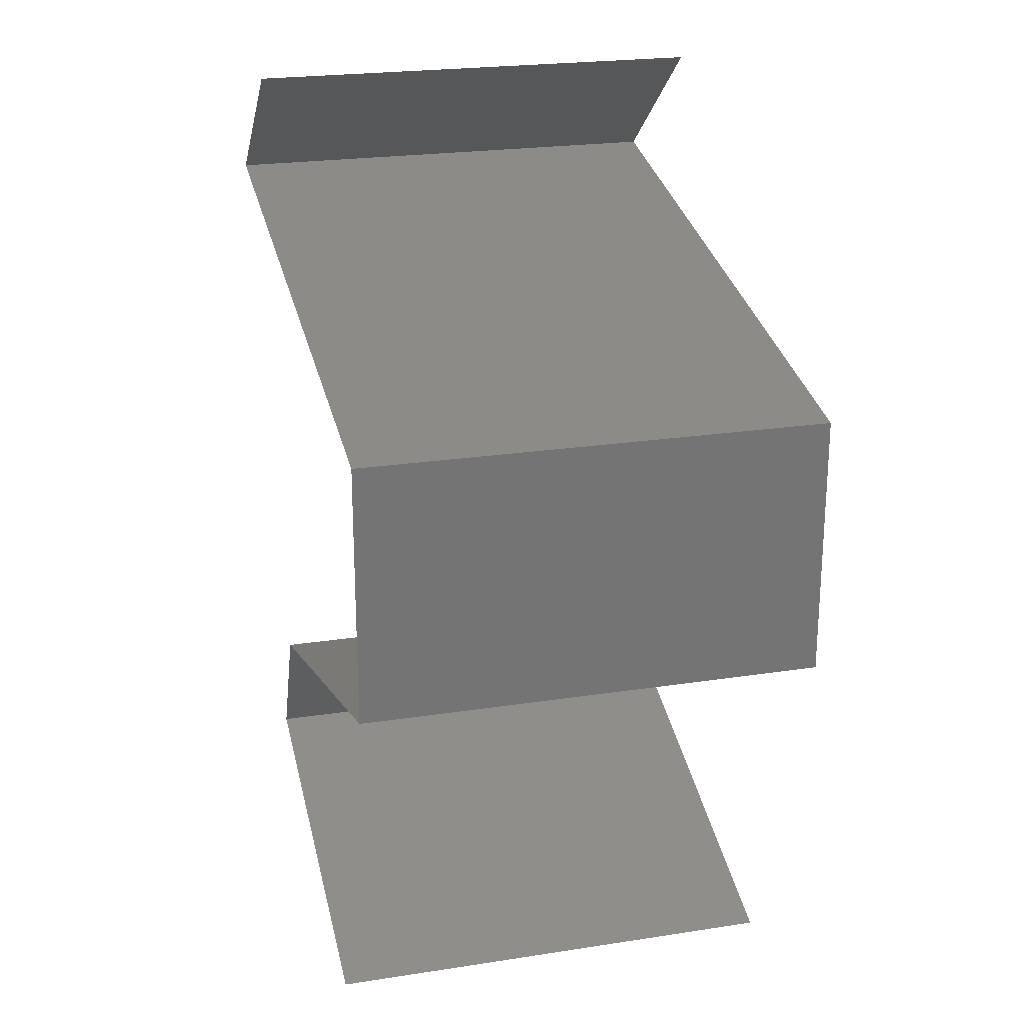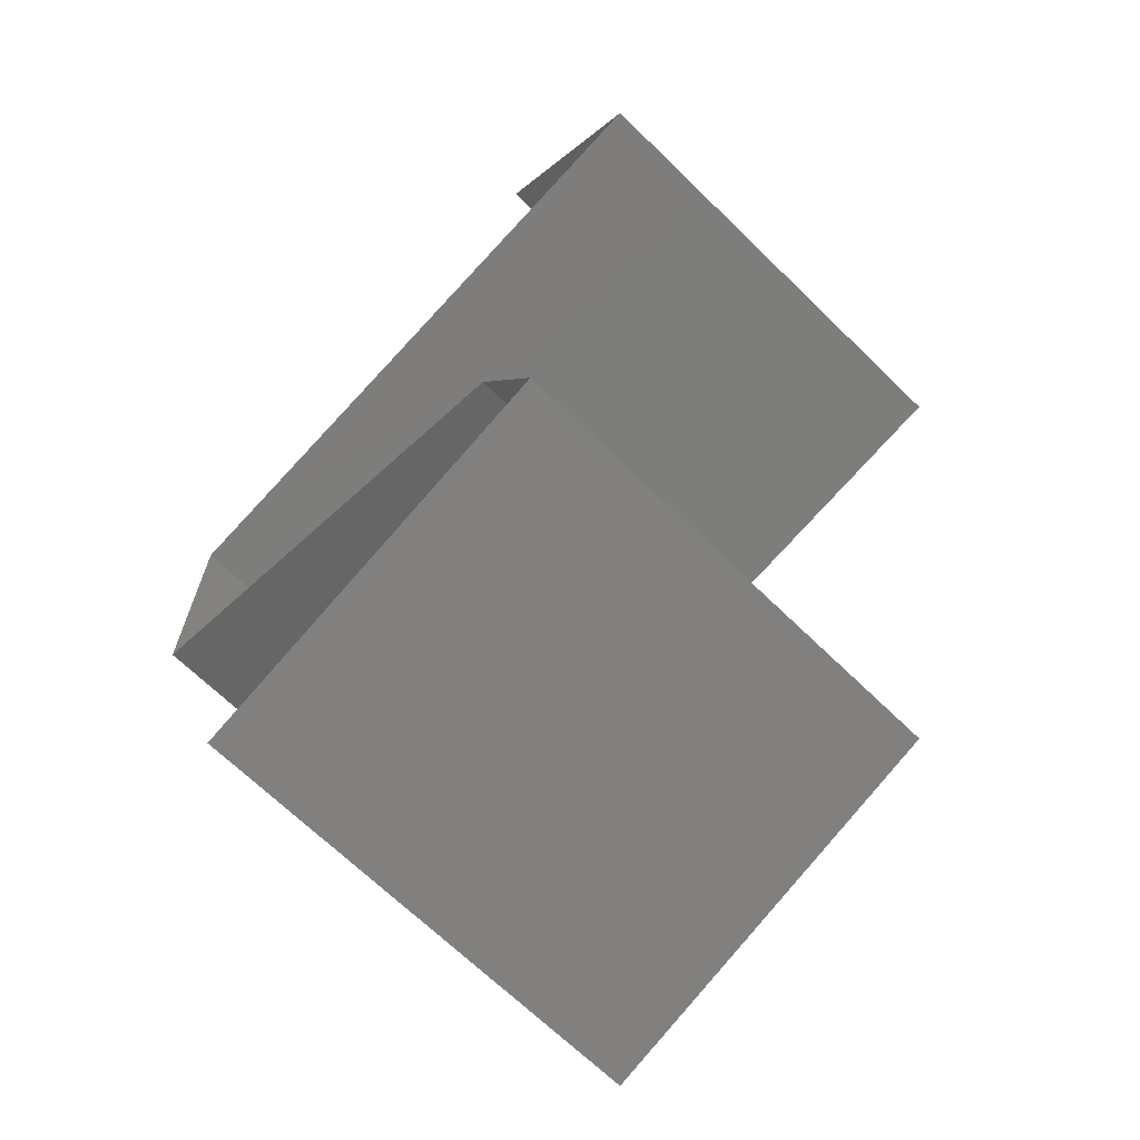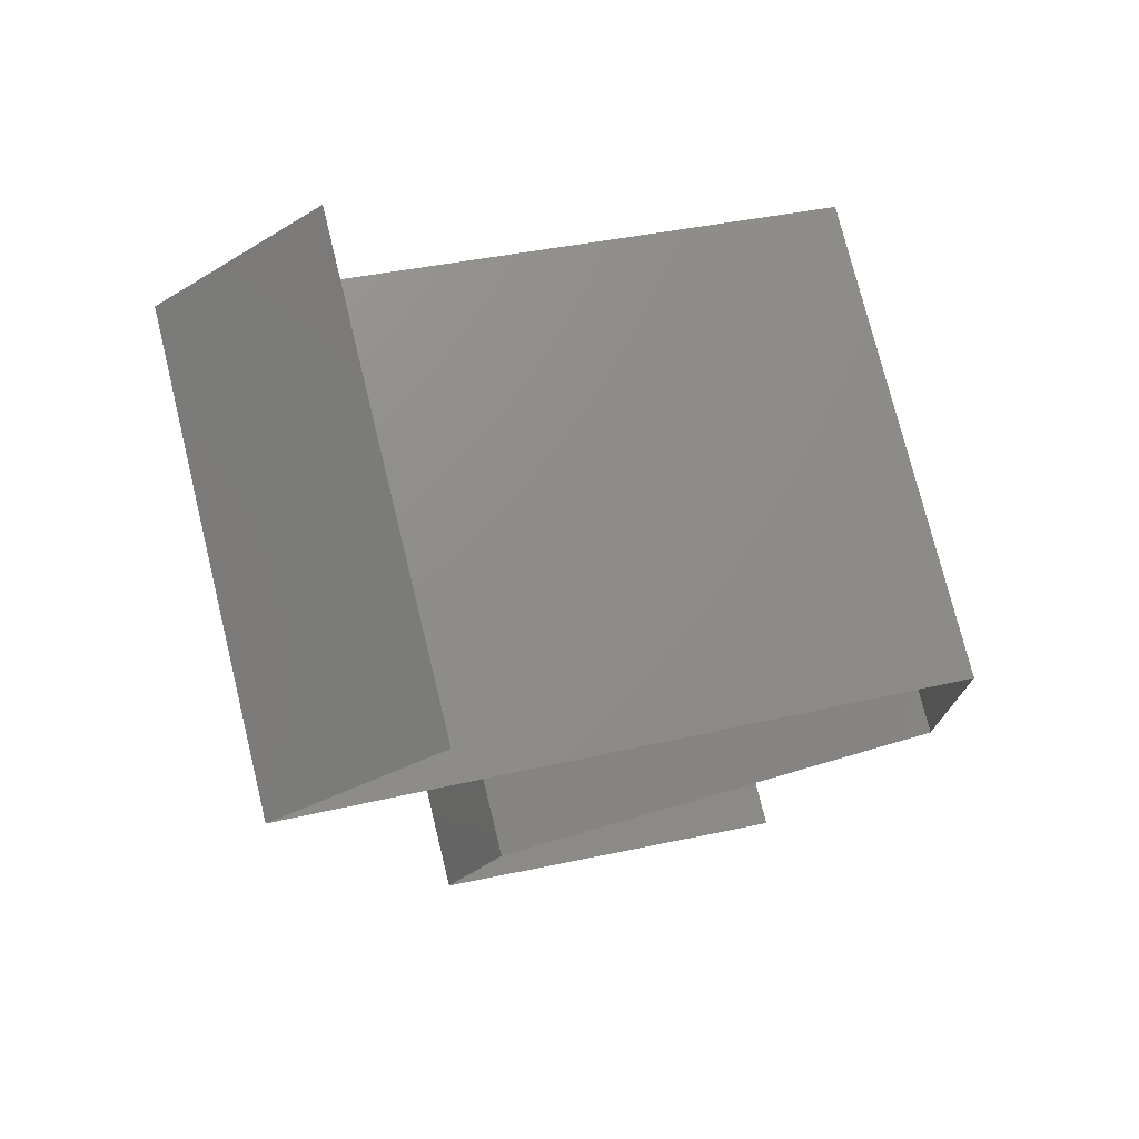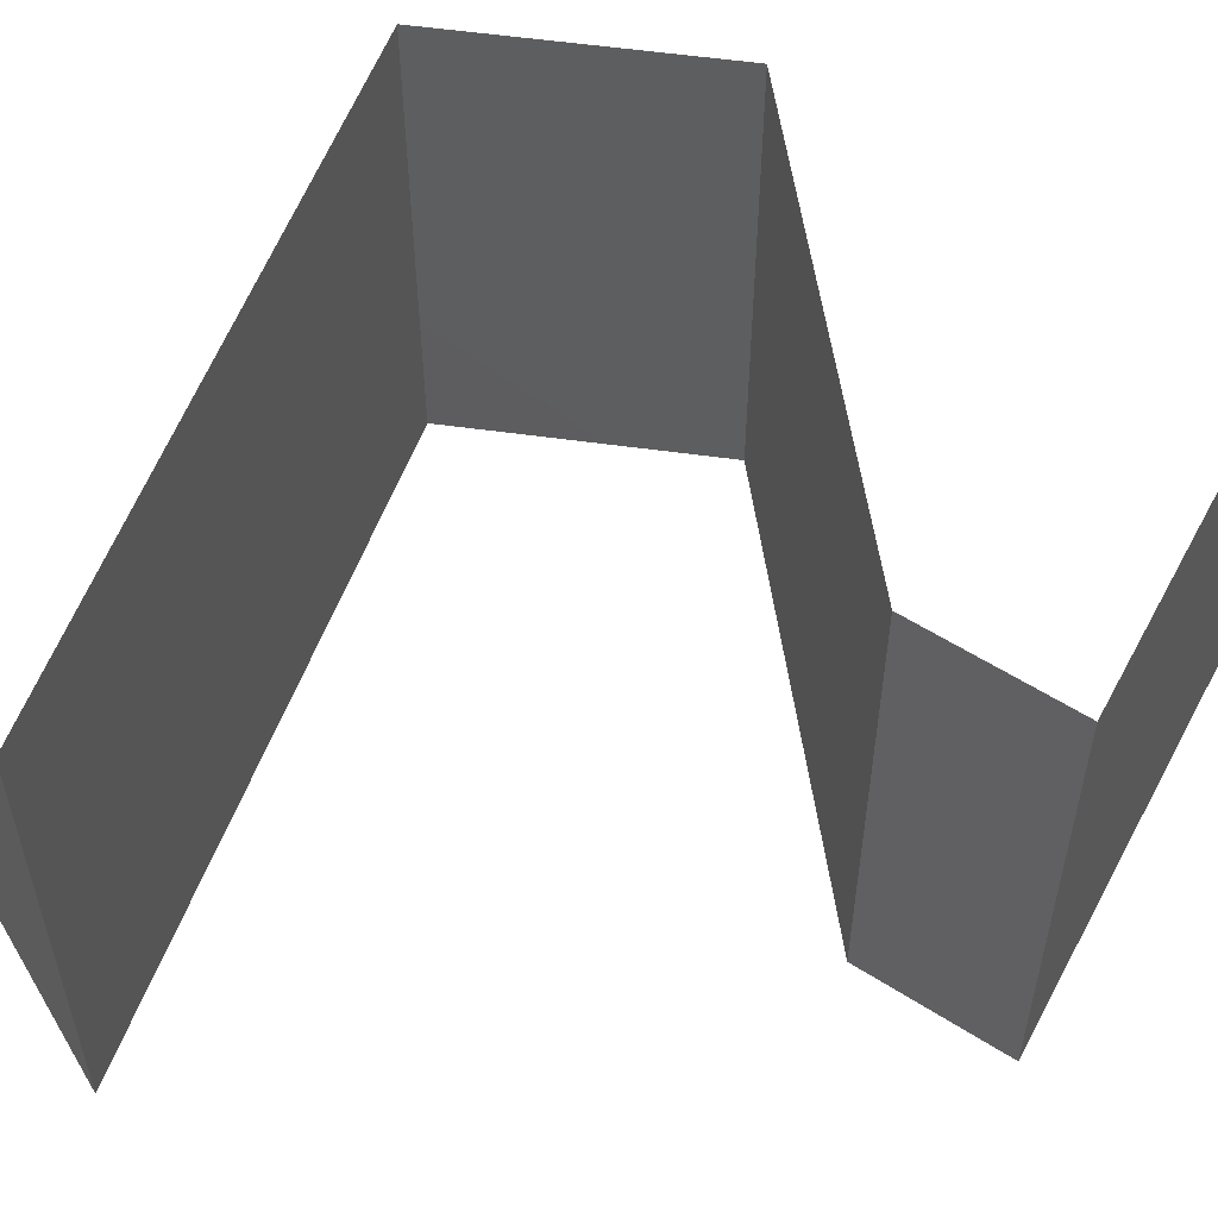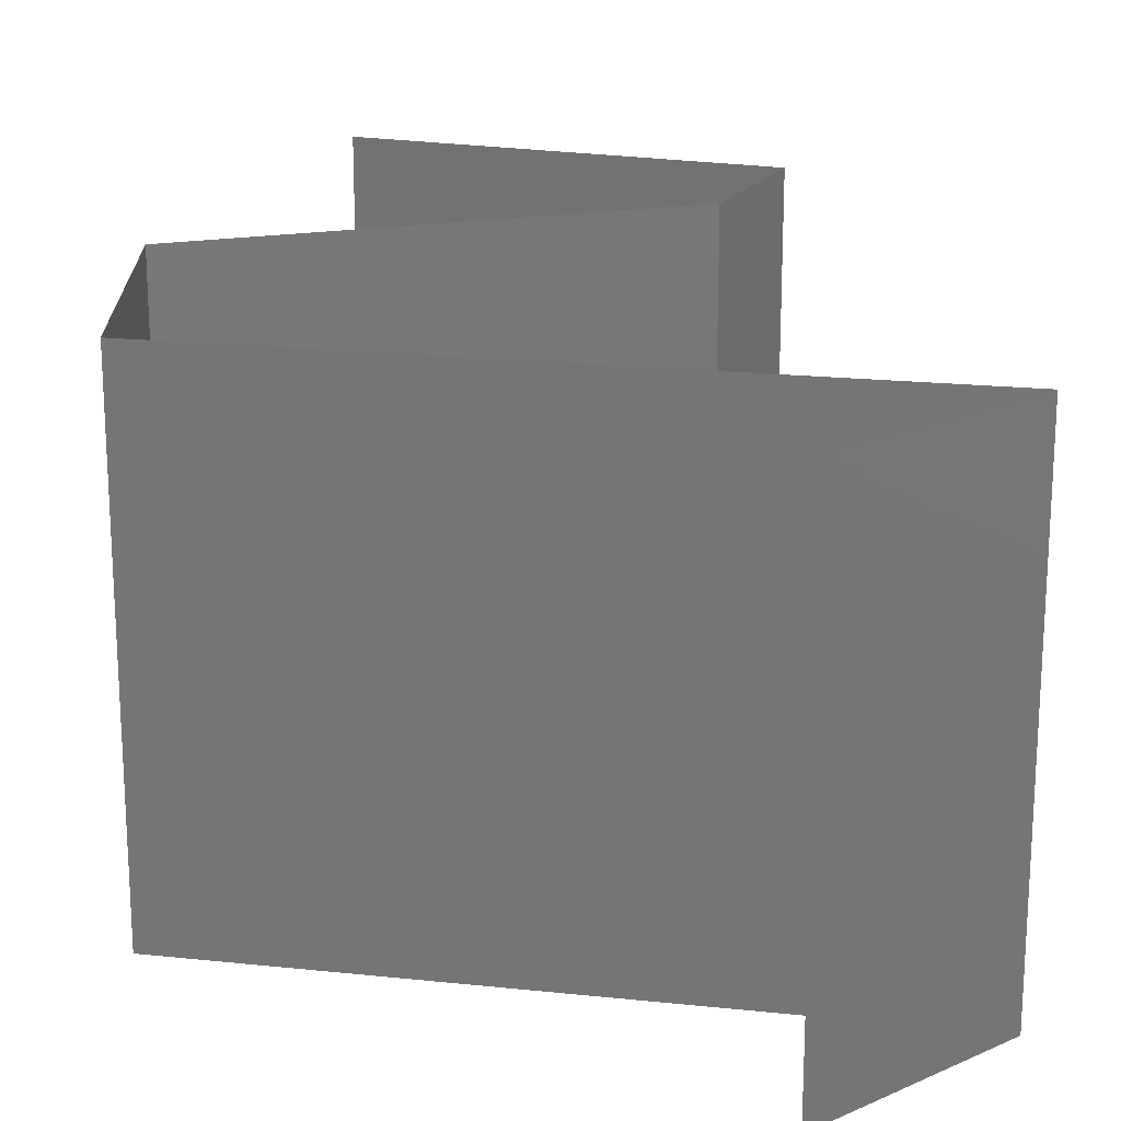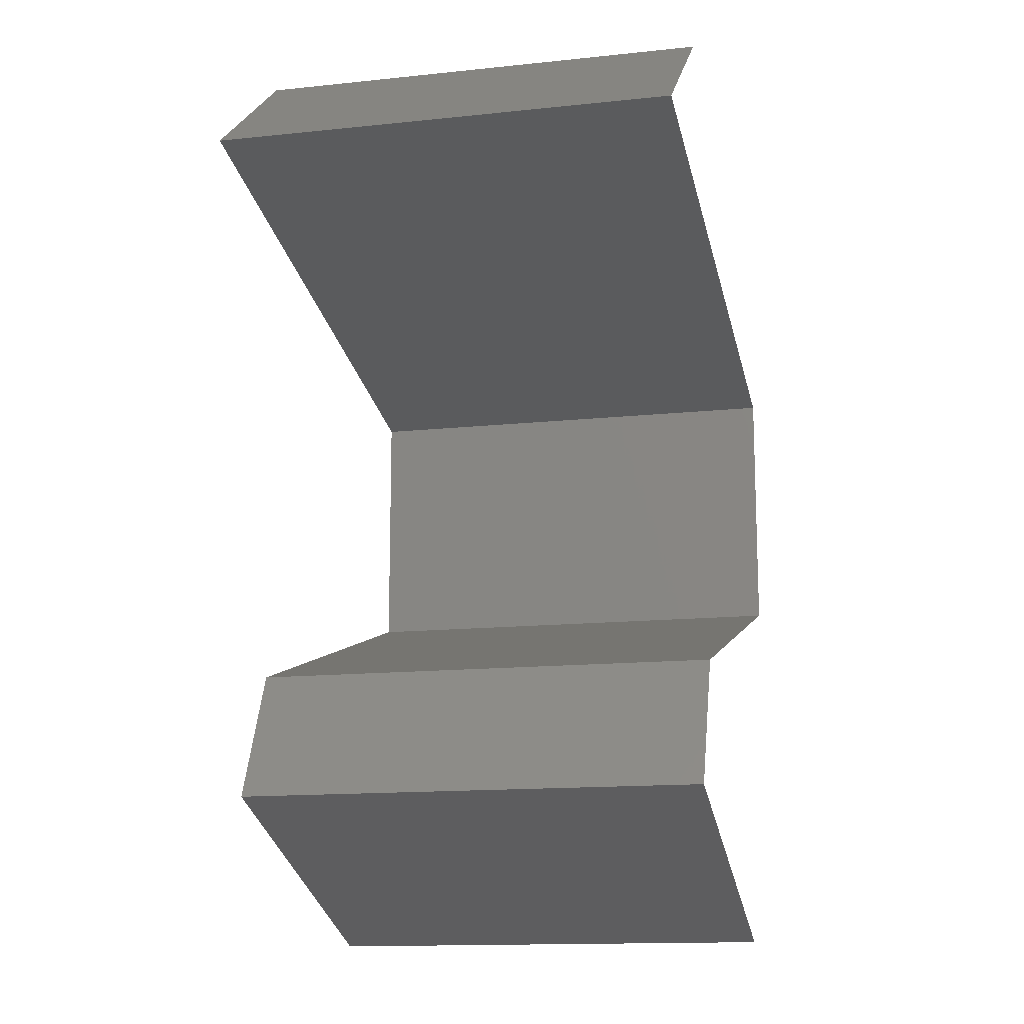
<metadata>
{"format":"stl","ext":"stl","renderer":"f3d","projection":"perspective","resolution":1024,"background":"white","views":[{"elev":23.0,"azim":75.3,"up":"+Y"},{"elev":-68.0,"azim":-134.3,"up":"+Y"},{"elev":75.4,"azim":-13.8,"up":"+Y"},{"elev":56.2,"azim":-81.7,"up":"+Z"},{"elev":19.8,"azim":179.3,"up":"+Z"},{"elev":-14.1,"azim":-76.8,"up":"+Y"}]}
</metadata>
<code>
# stl→obj: 54 verts, 80 faces
v 0.03 0.045 0.02
v 0.03 0.045 0.01
v 0.0265 0.04219 0.015
v 0.023 0.03938 0
v 0.023 0.03938 0.01
v 0.0265 0.04219 0.005
v 0.03 0.045 0
v 0.023 0.03938 0.02
v 0.041 0.03562 0.02
v 0.032 0.0375 0.02
v 0.0365 0.03656 0.01204
v 0.02944 0.03803 0.01318
v 0.05 0.03375 0.01
v 0.05 0.03375 0.02
v 0.04356 0.03509 0.01318
v 0.0365 0.03656 0.004886
v 0.02925 0.03807 0.006374
v 0.04375 0.03505 0.006374
v 0.05 0.03375 0
v 0.032 0.0375 0
v 0.041 0.03562 0
v 0.05 0.02813 0
v 0.05 0.03094 0.005
v 0.05 0.02813 0.02
v 0.05 0.03094 0.015
v 0.05 0.02813 0.01
v 0.05 0.0225 0
v 0.05 0.02531 0.005
v 0.05 0.0225 0.01
v 0.05 0.02531 0.015
v 0.05 0.0225 0.02
v 0.03091 0.01688 0.01
v 0.03091 0.01688 0.02
v 0.03762 0.01885 0.01287
v 0.04046 0.01969 0
v 0.04281 0.02038 0.007513
v 0.04046 0.01969 0.02
v 0.03091 0.01688 0
v 0.03625 0.01845 0.005585
v 0.04438 0.02084 0.01413
v 0.02822 0.01125 0.01
v 0.02957 0.01406 0.005
v 0.02957 0.01406 0.015
v 0.02822 0.01125 0
v 0.02822 0.01125 0.02
v 0.03617 0.008437 0
v 0.03539 0.008713 0.007861
v 0.04412 0.005625 0.01
v 0.04412 0.005625 0.02
v 0.03847 0.007625 0.014
v 0.04412 0.005625 0
v 0.03995 0.0071 0.004465
v 0.03328 0.009461 0.01432
v 0.03617 0.008437 0.02
f 1 2 3
f 4 5 6
f 2 7 6
f 5 8 3
f 5 2 6
f 2 5 3
f 8 1 3
f 7 4 6
f 9 10 11
f 8 5 12
f 13 14 15
f 10 8 12
f 14 9 15
f 16 11 17
f 11 16 18
f 19 13 18
f 5 4 17
f 11 12 17
f 15 11 18
f 4 20 17
f 21 19 18
f 11 10 12
f 9 11 15
f 20 21 16
f 16 21 18
f 20 16 17
f 13 15 18
f 12 5 17
f 19 22 23
f 24 14 25
f 26 13 23
f 13 26 25
f 13 19 23
f 14 13 25
f 22 26 23
f 26 24 25
f 22 27 28
f 26 29 30
f 29 26 28
f 31 24 30
f 26 22 28
f 24 26 30
f 27 29 28
f 29 31 30
f 32 33 34
f 27 35 36
f 29 27 36
f 33 37 34
f 38 32 39
f 35 38 39
f 31 29 40
f 37 31 40
f 32 34 39
f 40 29 36
f 34 36 39
f 40 36 34
f 36 35 39
f 37 40 34
f 41 32 42
f 32 41 43
f 38 44 42
f 45 33 43
f 32 38 42
f 33 32 43
f 44 41 42
f 41 45 43
f 44 46 47
f 41 44 47
f 48 49 50
f 51 48 52
f 45 41 53
f 49 54 50
f 48 47 52
f 47 48 50
f 46 51 52
f 54 45 53
f 53 41 47
f 47 46 52
f 53 47 50
f 54 53 50

</code>
